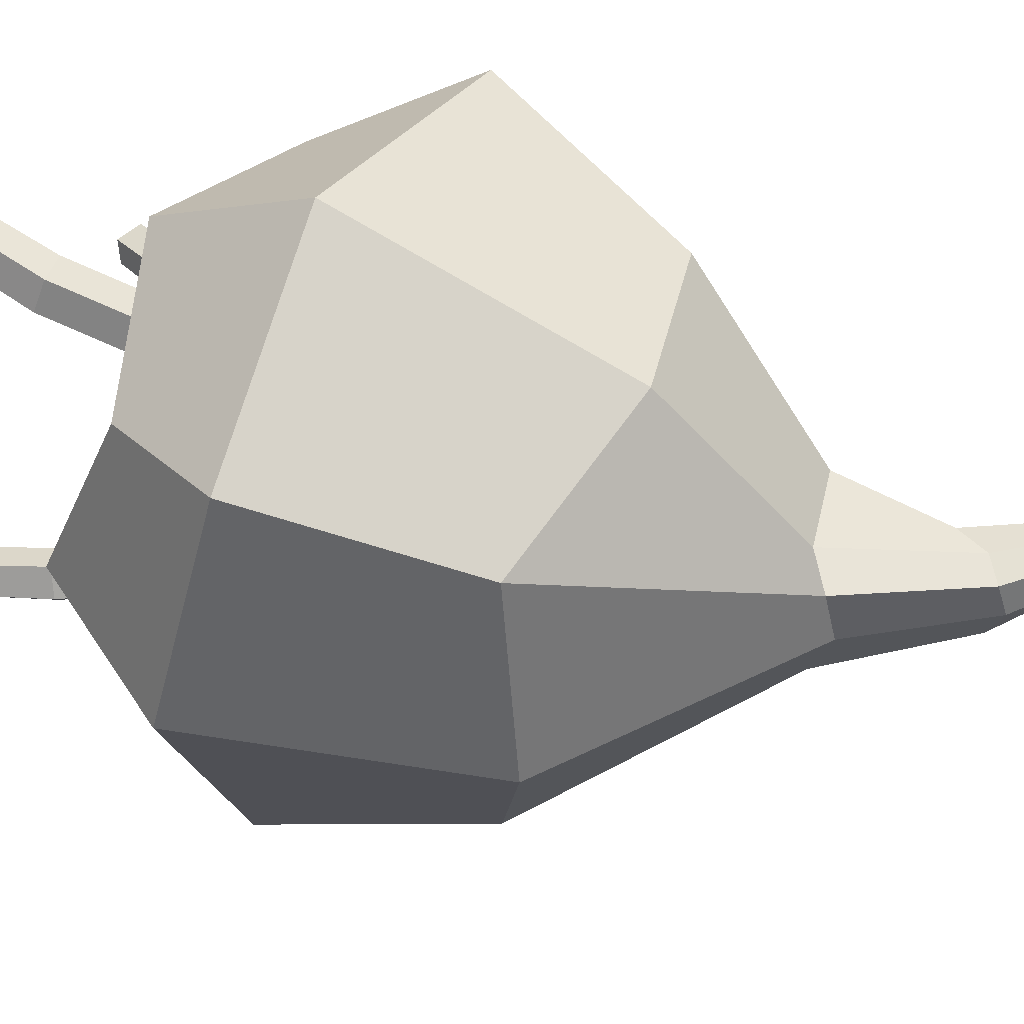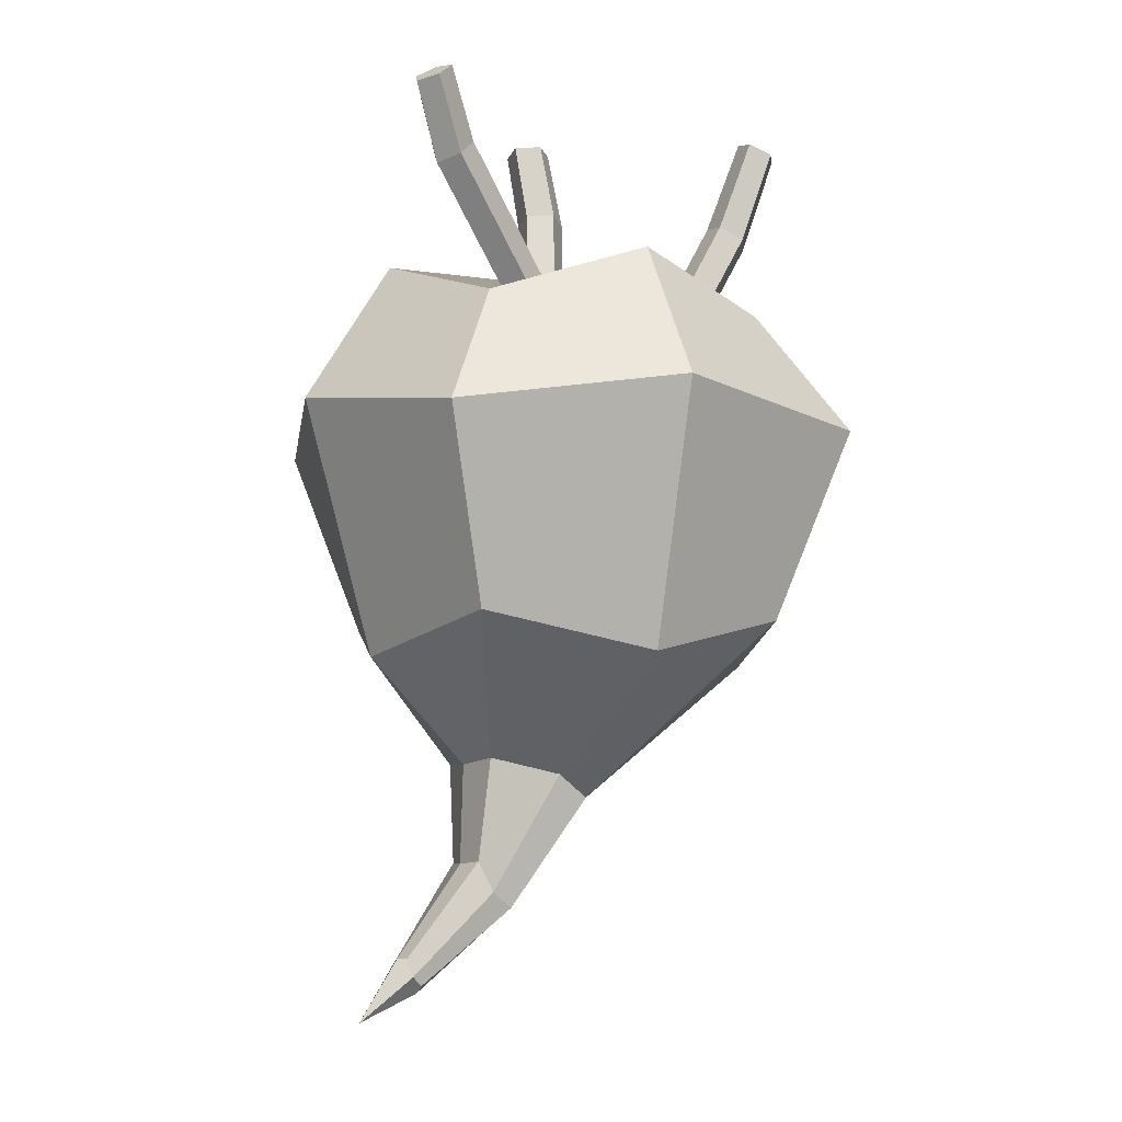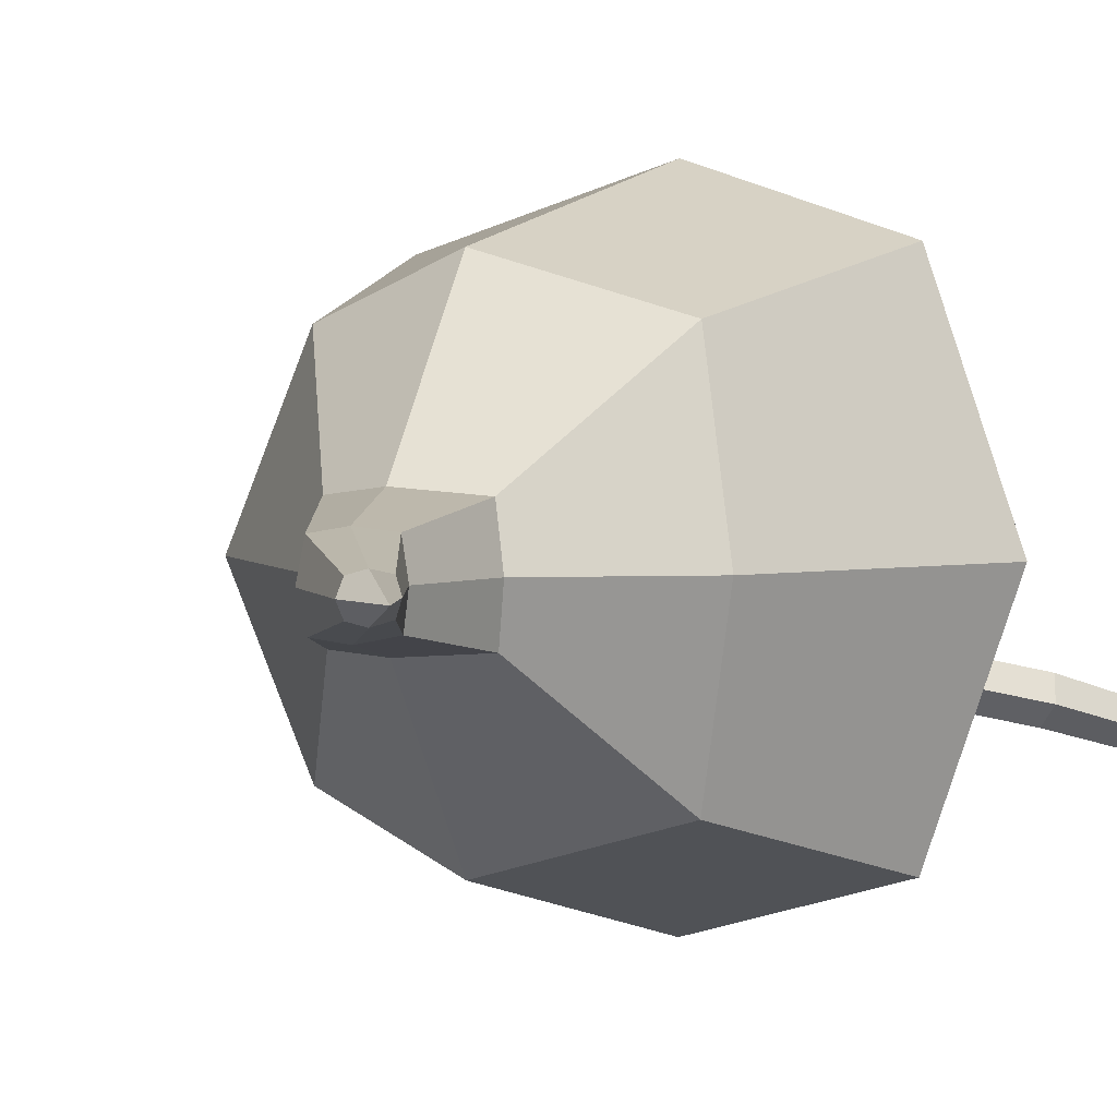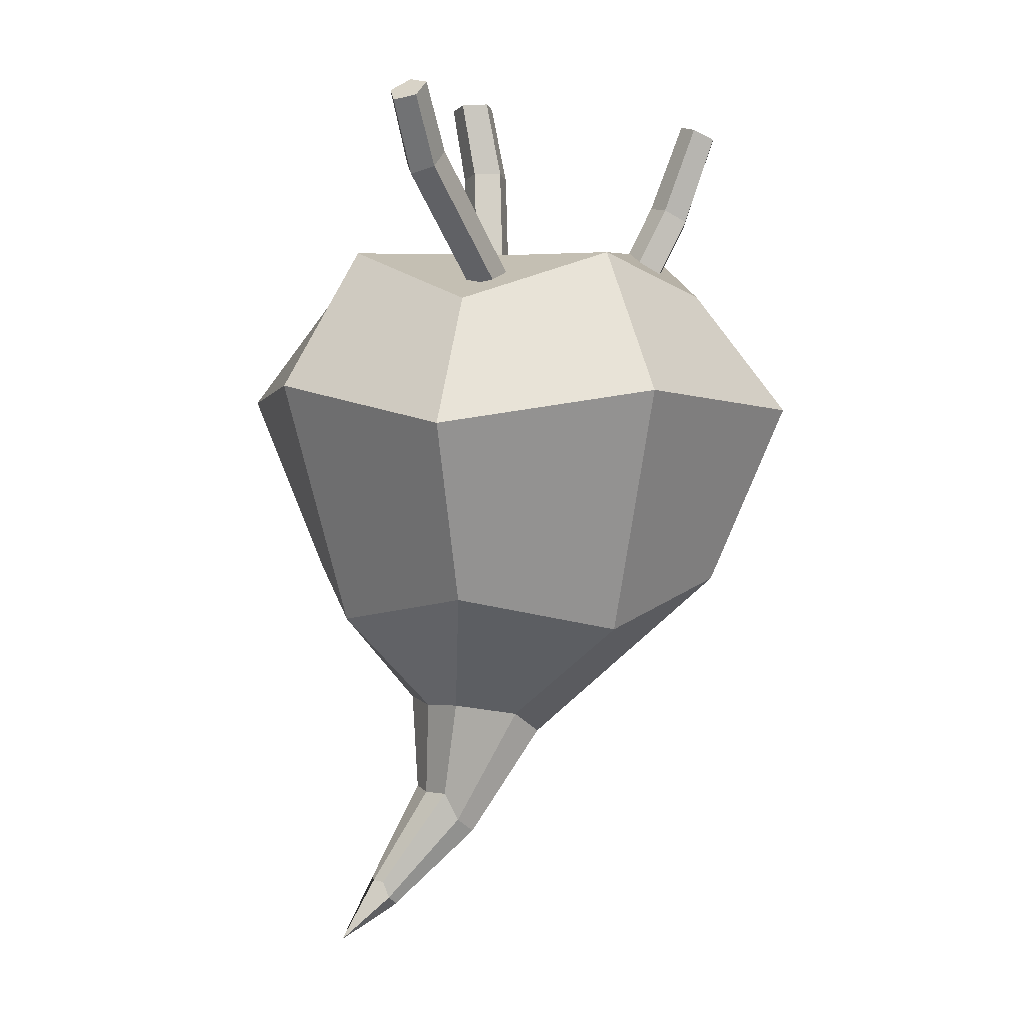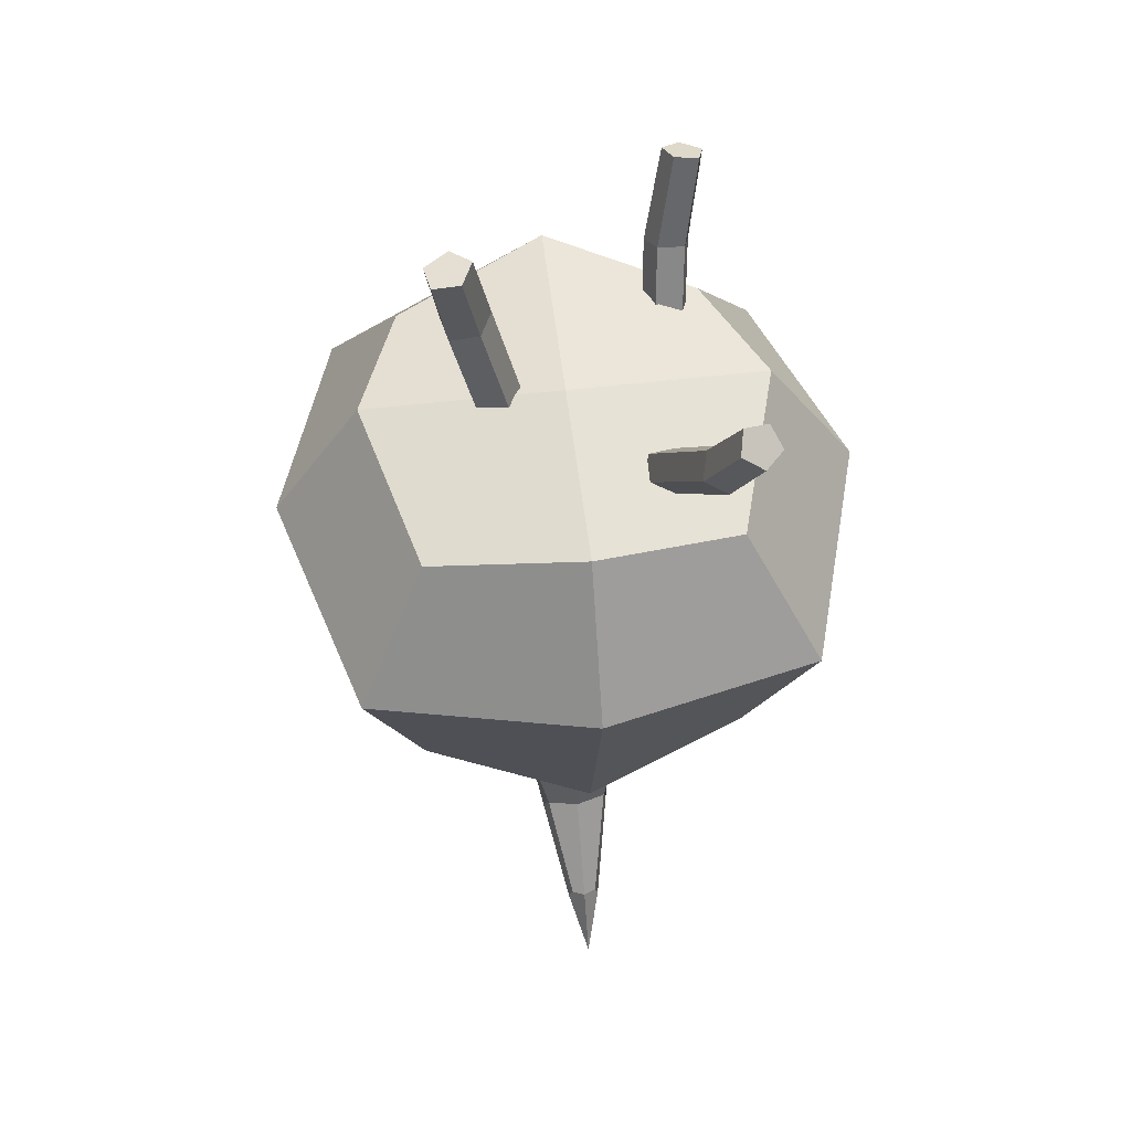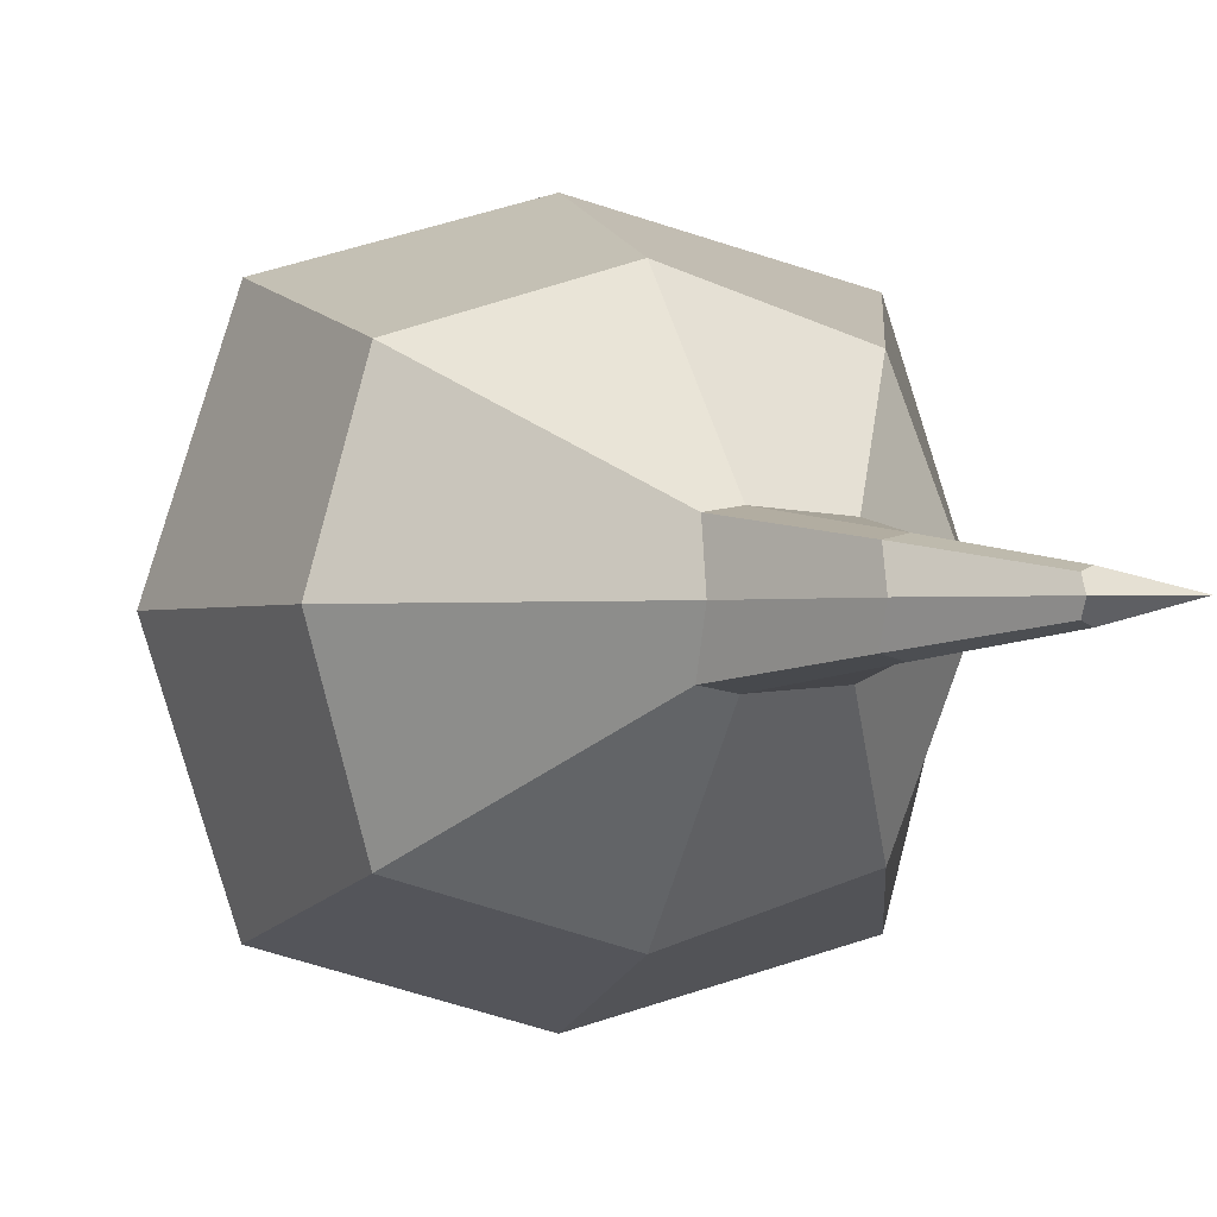
<metadata>
{"format":"obj","ext":"obj","renderer":"f3d","projection":"perspective","resolution":1024,"background":"white","views":[{"elev":54.3,"azim":-64.6,"up":"+Z"},{"elev":-6.1,"azim":154.1,"up":"+Y"},{"elev":2.9,"azim":35.5,"up":"+Z"},{"elev":6.0,"azim":149.1,"up":"+Y"},{"elev":56.0,"azim":83.1,"up":"+Y"},{"elev":-1.0,"azim":-12.8,"up":"+Z"}]}
</metadata>
<code>
o Beet_Crop_Cube.016
v 0.03387 -0.2494 0.03323
v 0.02141 -0.2568 -0.003882
v 0.02191 -0.2585 0.03065
v 0.0221 -0.264 0.01307
v 0.04182 -0.2324 0.03065
v 0.0452 -0.2325 0.01307
v 0.04132 -0.2308 -0.003882
v 0.03337 -0.2478 -0.006463
v 0.1048 -0.3183 0.01301
v 0.0799 -0.2839 0.02018
v 0.07696 -0.2937 0.02234
v 0.0799 -0.2839 0.005833
v 0.08273 -0.284 0.01301
v 0.07103 -0.2988 0.005833
v 0.07696 -0.2937 0.003673
v 0.07103 -0.2988 0.02018
v 0.03955 -0.1767 0.04112
v -0.001554 -0.1857 0.04412
v 0.03855 -0.1735 -0.0136
v 0.04348 -0.1769 0.01313
v -0.02054 -0.1954 -0.0136
v -0.002551 -0.1824 -0.0166
v -0.01955 -0.1987 0.04112
v -0.01932 -0.2051 0.01313
v 0.07119 -0.3033 0.01301
v -0.01776 0.104 0.01301
v -0.1756 0.02542 0.01301
v 0.14 0.02542 0.01301
v 0.09029 0.104 0.01301
v 0.09991 -0.1178 0.01301
v -0.1258 0.104 0.01301
v -0.1354 -0.1178 0.01301
v -0.01776 0.02542 -0.1448
v -0.01776 0.02542 0.1708
v -0.01776 0.104 0.1211
v -0.01776 -0.1178 0.1307
v -0.01776 0.104 -0.09505
v -0.01776 -0.1178 -0.1047
v 0.1035 0.008615 0.1343
v 0.1035 0.008615 -0.1083
v -0.139 0.008615 -0.1083
v -0.139 0.008615 0.1343
v 0.06528 0.0774 -0.07004
v 0.07267 -0.09684 -0.07743
v 0.06528 0.0774 0.09606
v 0.07267 -0.09684 0.1034
v -0.1008 0.0774 -0.07004
v -0.1082 -0.09684 -0.07743
v -0.1008 0.0774 0.09606
v -0.1082 -0.09684 0.1034
v 0.02819 0.0839 -0.04559
v 0.07999 0.1522 -0.06397
v 0.01733 0.09183 -0.03934
v 0.0699 0.1613 -0.05804
v 0.02075 0.09384 -0.02506
v 0.07303 0.1629 -0.04364
v 0.03373 0.08715 -0.02248
v 0.08506 0.1547 -0.04066
v 0.03832 0.08101 -0.03517
v 0.08936 0.1481 -0.05323
v -0.05565 0.04681 -0.05629
v -0.09723 0.1238 -0.06226
v -0.04252 0.05244 -0.05234
v -0.0847 0.1307 -0.05844
v -0.04255 0.05424 -0.03762
v -0.0845 0.132 -0.04368
v -0.0557 0.04972 -0.03248
v -0.09692 0.1259 -0.03837
v -0.06379 0.04512 -0.04402
v -0.1048 0.1208 -0.04986
v -0.01991 0.06236 0.02635
v -0.03022 0.1567 0.04874
v -0.004956 0.06062 0.03307
v -0.01532 0.1565 0.0558
v -0.006928 0.05729 0.0491
v -0.01727 0.1526 0.0717
v -0.0231 0.05696 0.05228
v -0.03337 0.1504 0.07445
v -0.03113 0.0601 0.03823
v -0.04137 0.1529 0.06026
v 0.1065 0.1882 -0.0651
v 0.1024 0.1946 -0.05352
v 0.09074 0.2011 -0.05603
v 0.08766 0.1988 -0.06917
v 0.0974 0.1909 -0.07478
v -0.03556 0.1987 0.06822
v -0.02797 0.1966 0.08153
v -0.01302 0.1975 0.07884
v -0.01137 0.2002 0.06387
v -0.0253 0.201 0.05731
v -0.1195 0.1725 -0.05884
v -0.1123 0.1775 -0.04837
v -0.1005 0.1818 -0.05291
v -0.1004 0.1796 -0.06619
v -0.1121 0.1738 -0.06985
f 4 2 14 25
f 40 43 29 28
f 36 50 23 18
f 18 23 3 1
f 17 18 1 5
f 22 19 7 8
f 25 9 11 16
f 8 7 12 15
f 44 30 20 19
f 21 22 8 2
f 14 15 9 25
f 50 32 24 23
f 2 8 15 14
f 30 46 17 20
f 15 12 13 9
f 9 13 10 11
f 42 49 31 27
f 19 20 6 7
f 6 5 10 13
f 1 3 16 11
f 5 1 11 10
f 32 48 21 24
f 24 21 2 4
f 44 40 28 30
f 34 35 49 42
f 26 31 49 35
f 33 37 43 40
f 38 44 19 22
f 20 17 5 6
f 23 24 4 3
f 3 4 25 16
f 28 29 45 39
f 37 47 31 26
f 43 37 26 29
f 36 34 42 50
f 50 42 27 32
f 38 33 40 44
f 27 31 47 41
f 30 28 39 46
f 7 6 13 12
f 48 38 22 21
f 32 27 41 48
f 39 45 35 34
f 41 47 37 33
f 48 41 33 38
f 29 26 35 45
f 46 39 34 36
f 46 36 18 17
f 51 53 54 52
f 53 55 56 54
f 55 57 58 56
f 57 59 60 58
f 59 51 52 60
f 61 62 64 63
f 63 64 66 65
f 65 66 68 67
f 67 68 70 69
f 69 70 62 61
f 71 72 74 73
f 73 74 76 75
f 75 76 78 77
f 77 78 80 79
f 79 80 72 71
f 95 91 92 93 94
f 90 86 87 88 89
f 84 83 82 81 85
f 80 78 87 86
f 64 62 95 94
f 78 76 88 87
f 74 72 90 89
f 76 74 89 88
f 70 68 92 91
f 66 64 94 93
f 62 70 91 95
f 54 84 85 52
f 58 82 83 56
f 60 81 82 58
f 56 83 84 54
f 52 85 81 60
f 68 66 93 92
f 72 80 86 90

</code>
